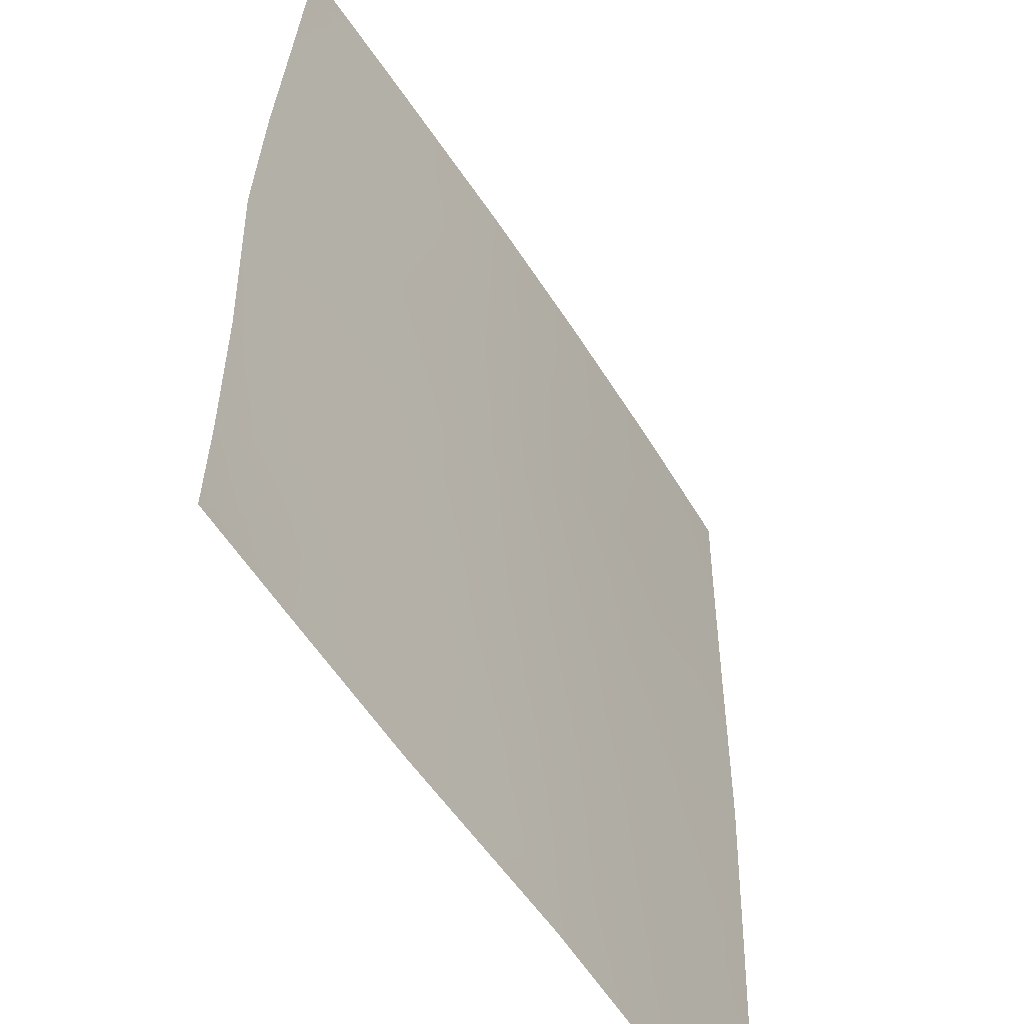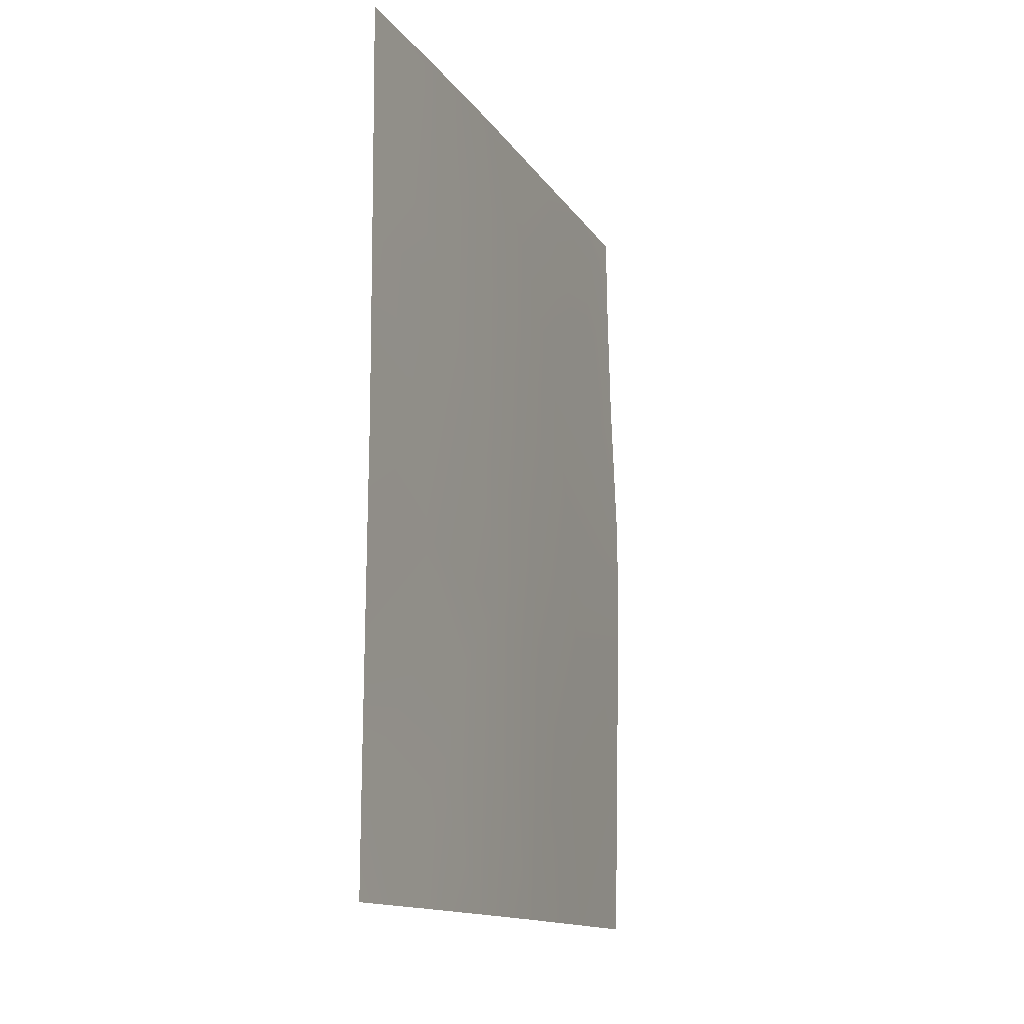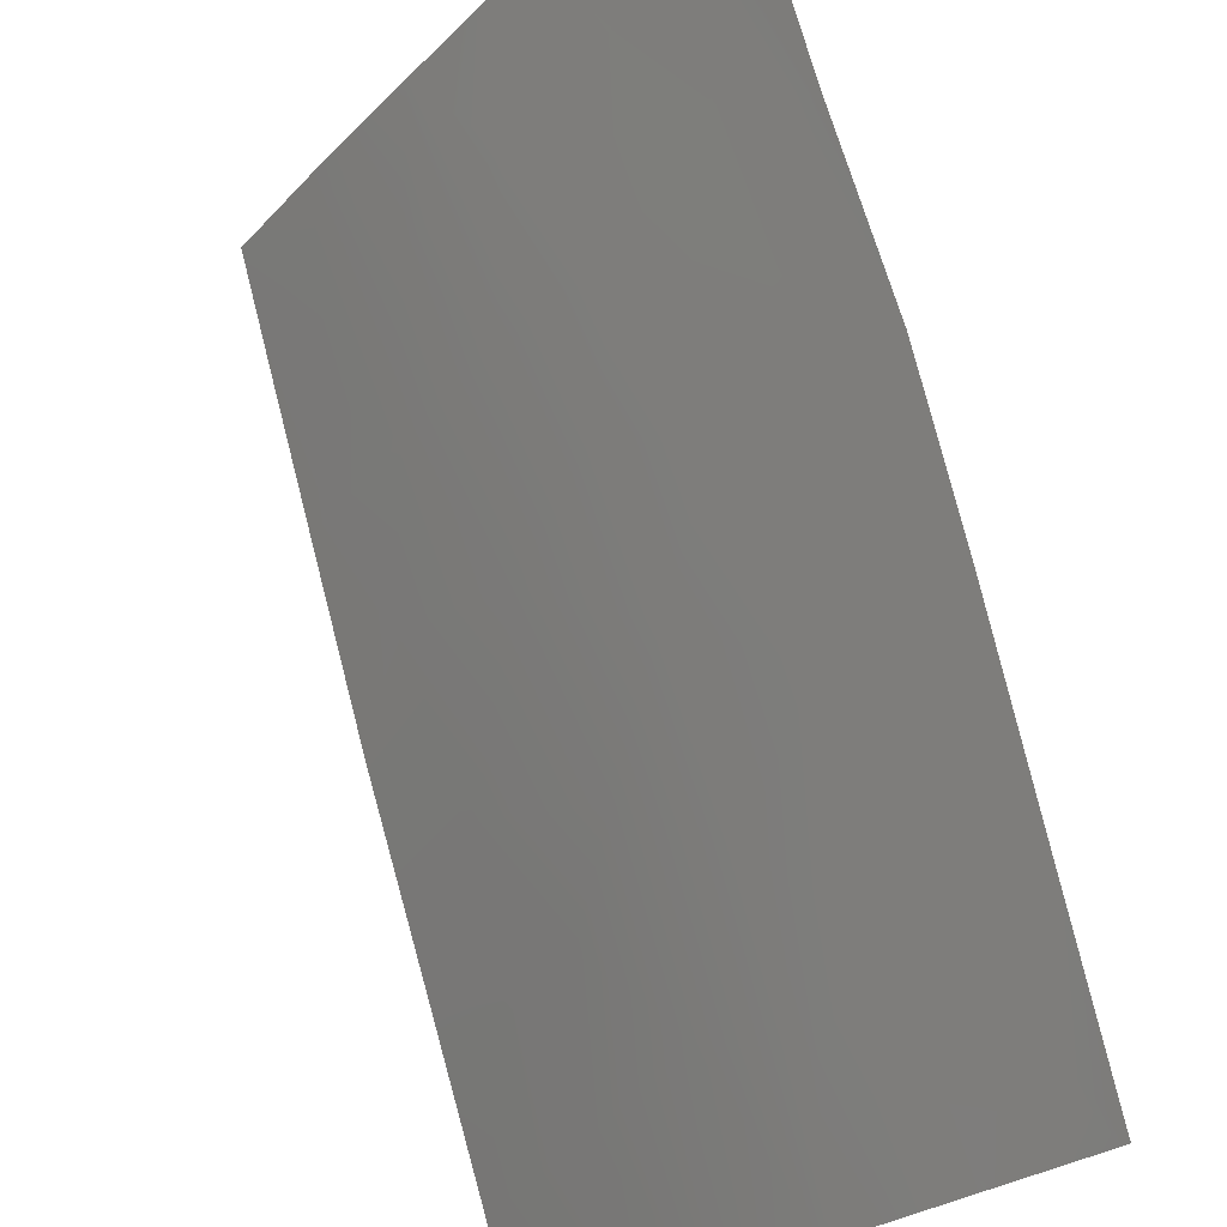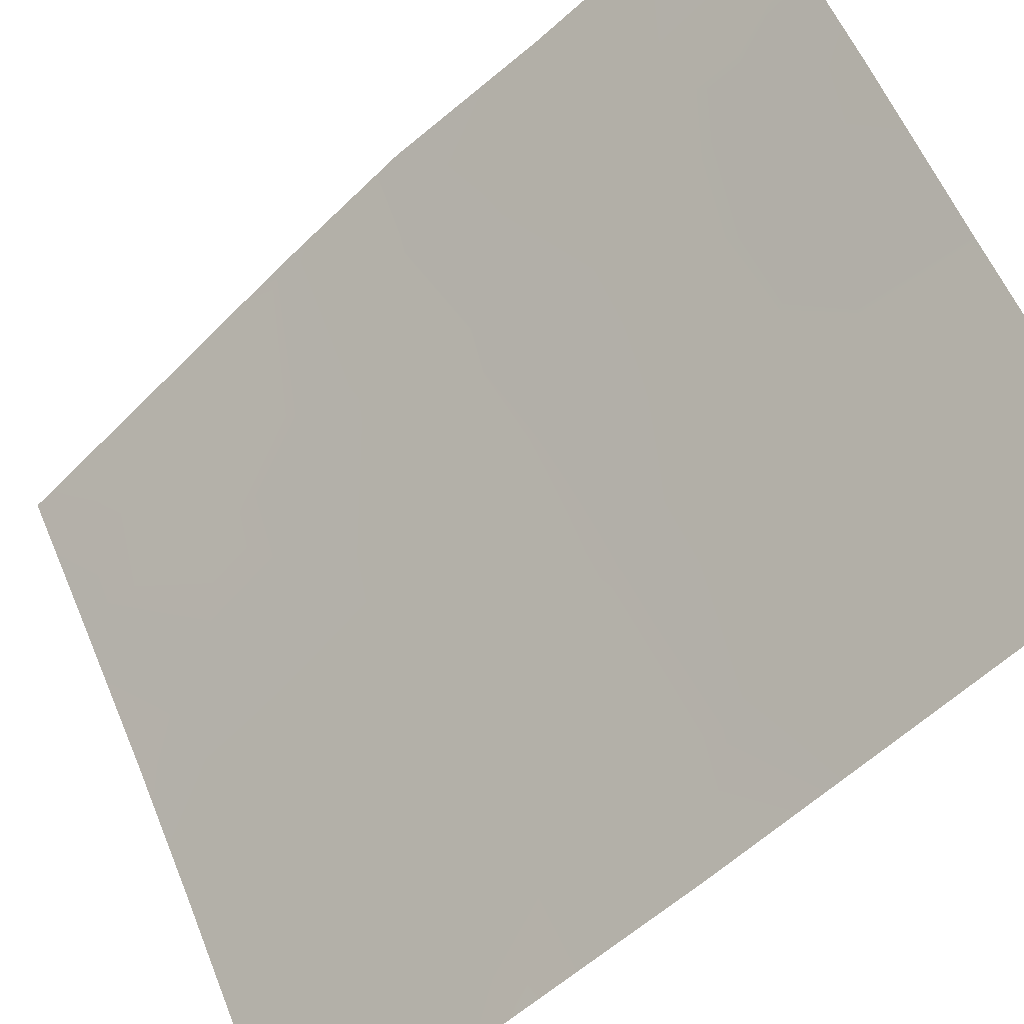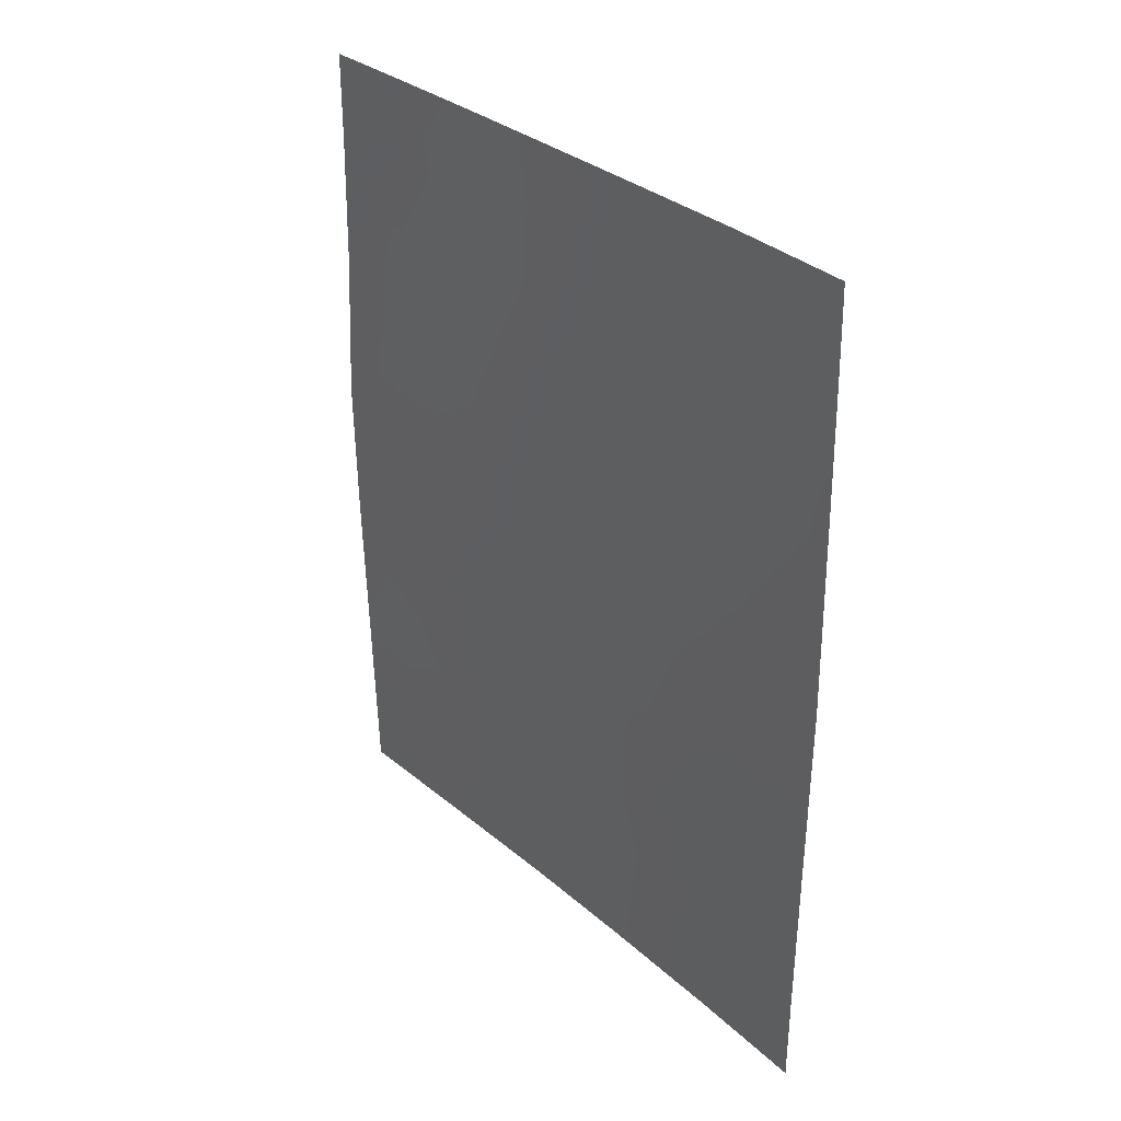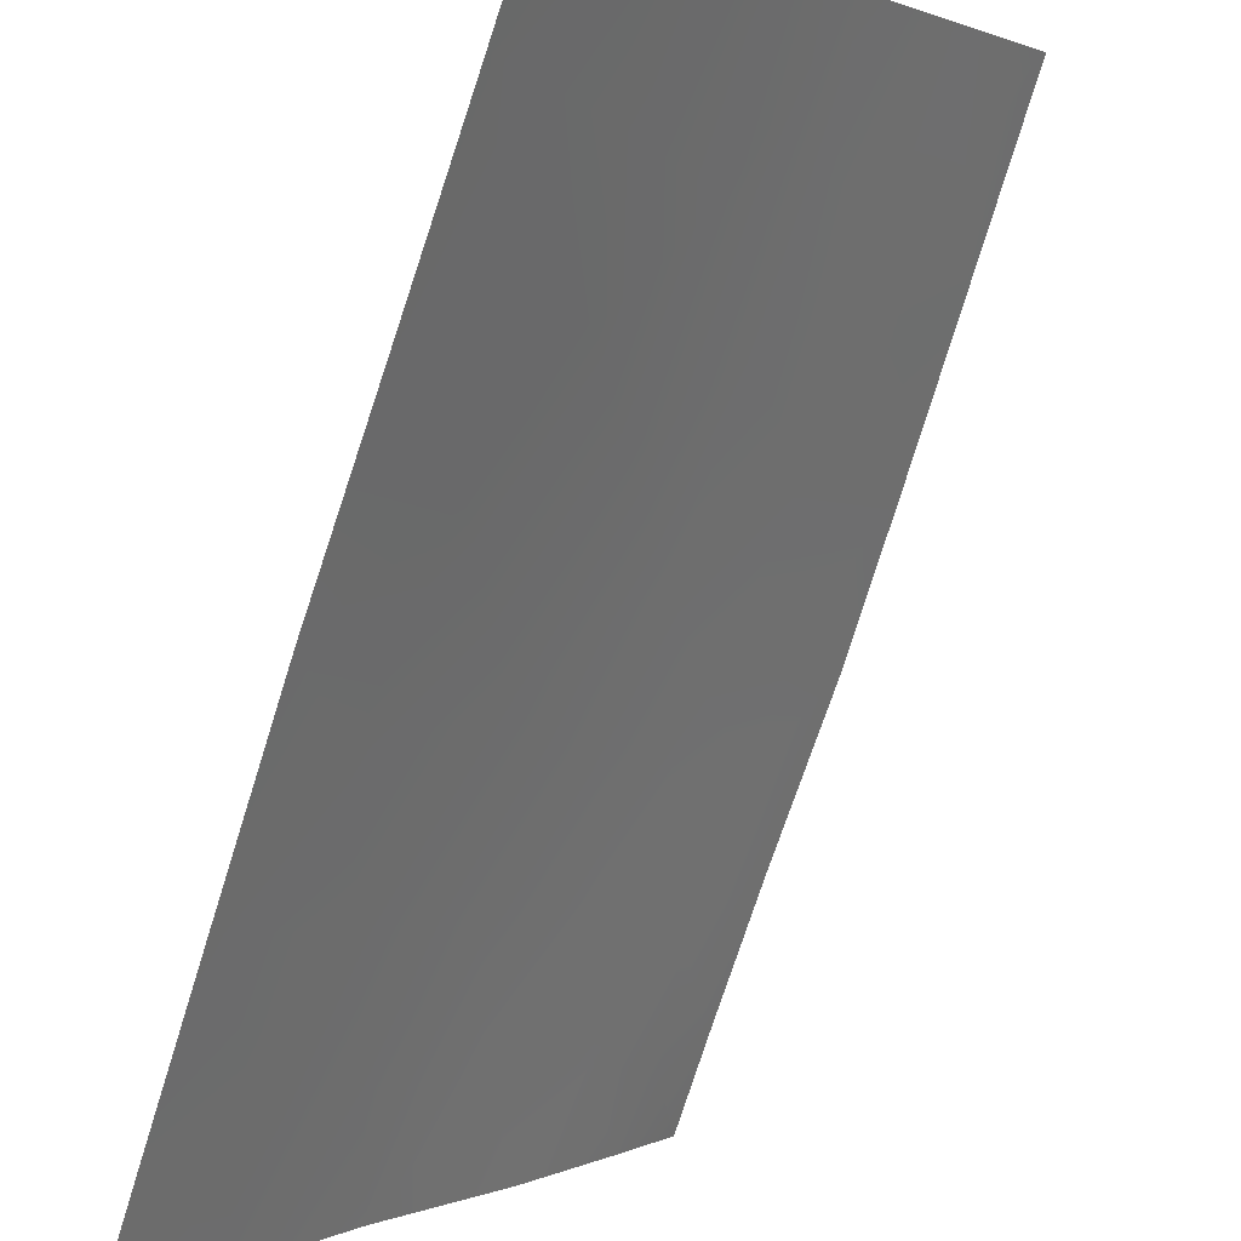
<metadata>
{"format":"obj","ext":"obj","renderer":"f3d","projection":"perspective","resolution":1024,"background":"white","views":[{"elev":32.6,"azim":-179.0,"up":"+Z"},{"elev":-14.0,"azim":-125.4,"up":"+Y"},{"elev":76.0,"azim":-15.0,"up":"+Z"},{"elev":-56.9,"azim":134.5,"up":"+Z"},{"elev":32.5,"azim":172.5,"up":"+Y"},{"elev":-77.8,"azim":-18.0,"up":"+Z"}]}
</metadata>
<code>
v -67.48 -50 37.23
v -66.35 -43.31 38.97
v -66.37 -45.3 38.93
v -71.58 -50 30.72
v -70.64 -37.98 32.21
v -71.6 -41.36 30.72
v -68.12 -37.97 36.1
v -66.44 -38 38.71
v -66.44 -38.01 38.72
v -71.56 -38 30.72
v -66.48 -49.92 38.73
v -66.48 -50 38.73
v -66.54 -50 38.64
v -67.59 -45.43 37.09
v -68.7 -50 35.39
v -69.5 -37.99 34.03
v -66.44 -38 38.72
v -70.67 -45.06 32.26
v -68.36 -48.44 35.92
v -69.45 -45.58 34.25
v -66.98 -43.84 38.01
v -71.58 -48.7 30.72
v -69.78 -43.21 33.71
v -66.42 -41.06 38.8
v -67.73 -39.21 36.76
v -66.88 -38.8 38.03
v -66.44 -39.23 38.73
v -71.58 -39.32 30.72
v -68.64 -44.33 35.5
v -69.32 -47.93 34.45
v -70.87 -46.95 31.9
v -66.42 -47.51 38.83
v -66.97 -48.74 37.99
v -71.62 -43.85 30.72
v -68.16 -41.04 36.17
v -71.6 -46.38 30.72
v -67.03 -47.03 37.92
v -67.12 -37.98 37.66
v -70.69 -50 32.22
v -70.07 -46.67 33.22
v -69.93 -39.46 33.38
v -70.44 -41.16 32.61
v -70.42 -48.36 32.67
v -67.69 -47.72 36.92
v -68.51 -46.53 35.7
v -69.7 -50 33.83
v -67.81 -43.16 36.74
v -69.39 -41.05 34.29
v -68.84 -39.39 35.08
v -71.04 -40.21 31.62
v -67.06 -42.19 37.84
v -68.75 -42.42 35.3
v -67.18 -40.47 37.61
v -70.97 -42.83 31.76
f 2 3 21
f 50 28 5
f 11 12 13
f 28 10 5
f 9 8 17
f 35 49 25
f 25 38 26
f 44 45 14
f 30 46 43
f 30 43 40
f 49 48 41
f 51 21 47
f 42 54 6
f 3 14 21
f 14 47 21
f 36 31 22
f 22 43 39
f 24 2 51
f 25 53 35
f 8 26 38
f 9 27 26
f 27 24 53
f 26 27 53
f 1 33 13
f 31 36 18
f 11 13 33
f 34 6 54
f 16 7 49
f 1 15 19
f 36 34 18
f 25 49 7
f 3 32 37
f 3 37 14
f 53 25 26
f 25 7 38
f 9 26 8
f 47 29 52
f 53 24 51
f 5 41 42
f 41 5 16
f 22 39 4
f 18 20 40
f 48 23 42
f 15 30 19
f 40 31 18
f 42 41 48
f 11 33 32
f 14 37 44
f 37 33 44
f 19 30 45
f 30 20 45
f 29 23 52
f 44 19 45
f 30 15 46
f 43 46 39
f 20 30 40
f 40 43 31
f 52 35 47
f 35 48 49
f 23 20 18
f 18 34 54
f 42 23 54
f 50 6 28
f 48 52 23
f 29 20 23
f 44 33 1
f 41 16 49
f 14 45 29
f 20 29 45
f 29 47 14
f 44 1 19
f 50 5 42
f 31 43 22
f 33 37 32
f 35 53 51
f 52 48 35
f 51 2 21
f 35 51 47
f 18 54 23
f 42 6 50

</code>
